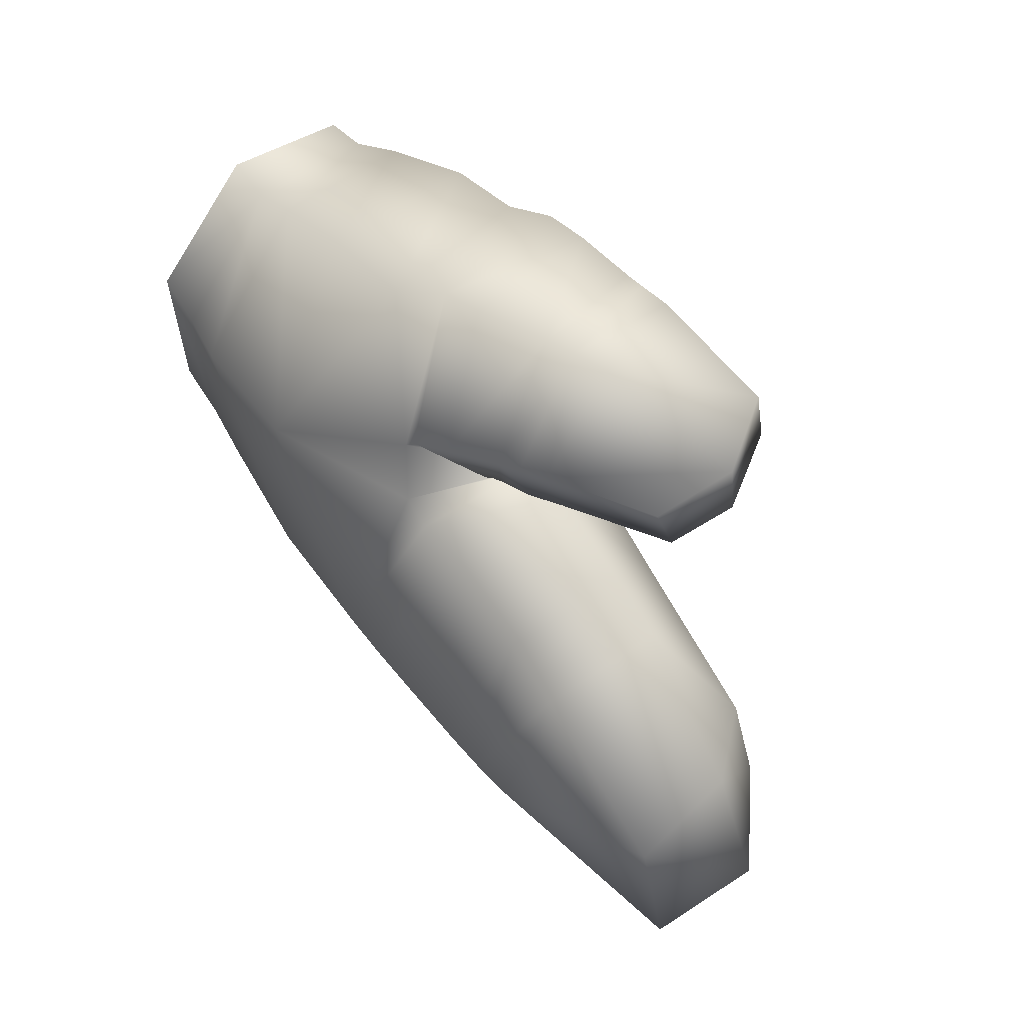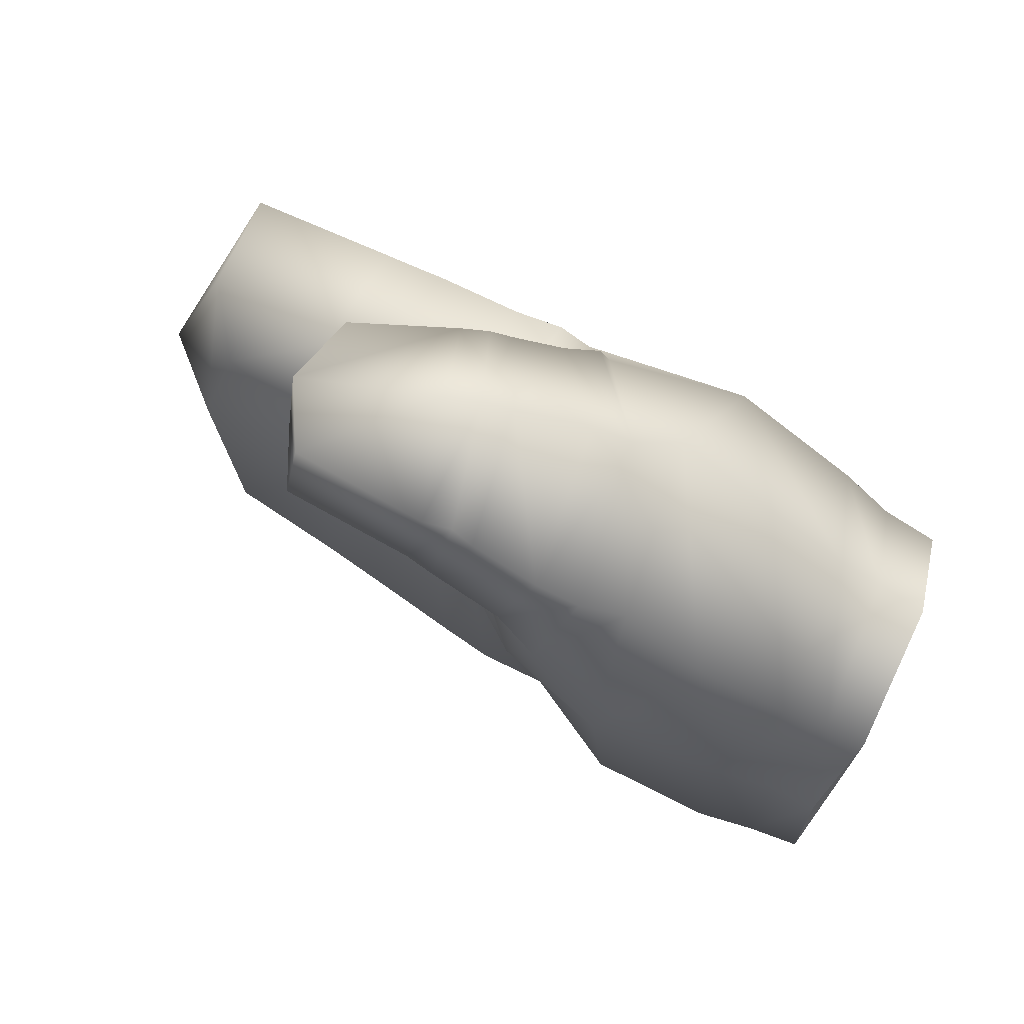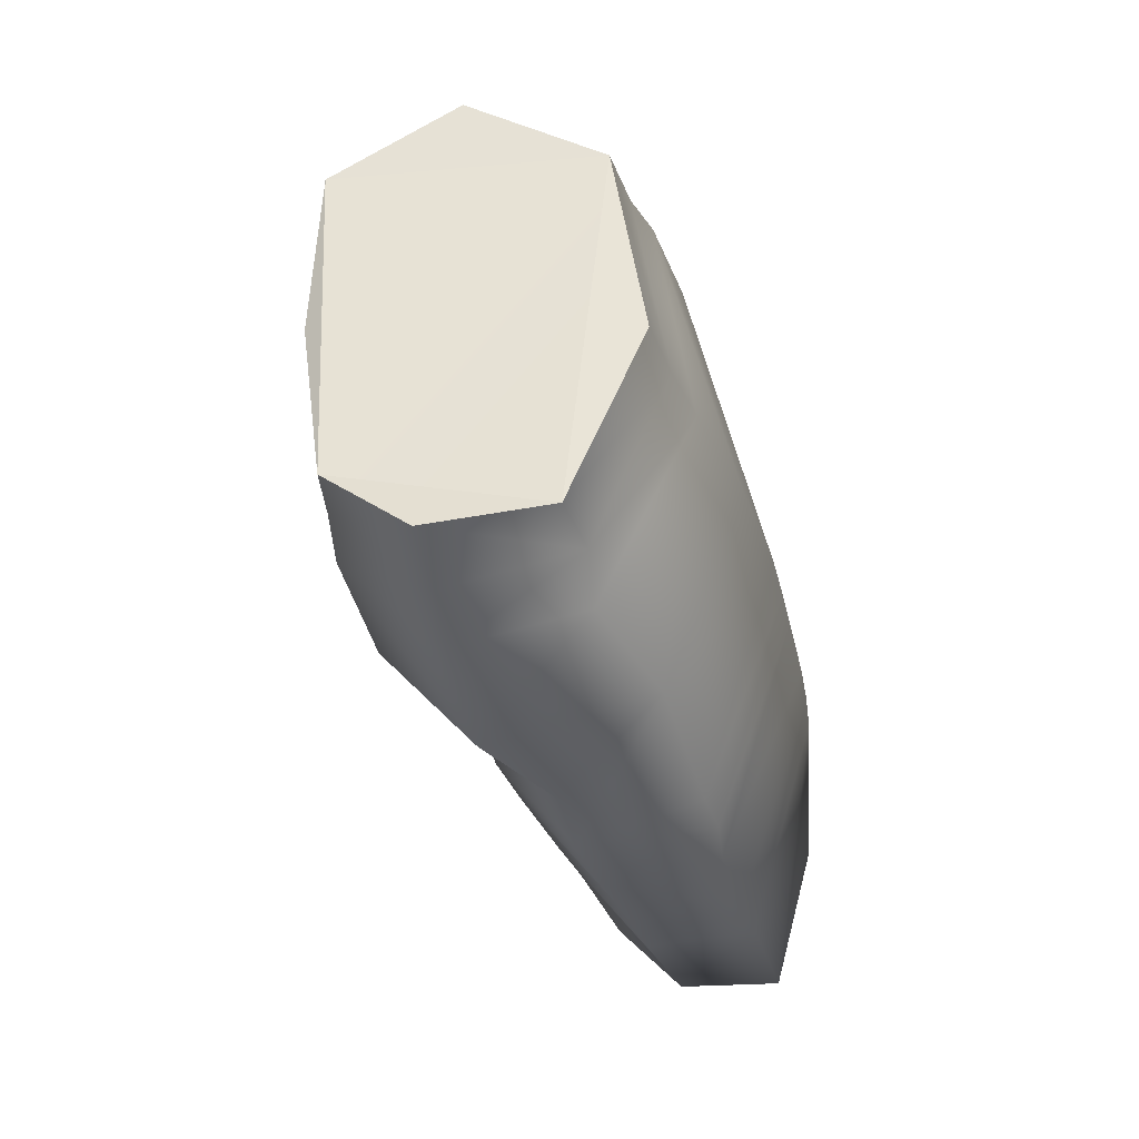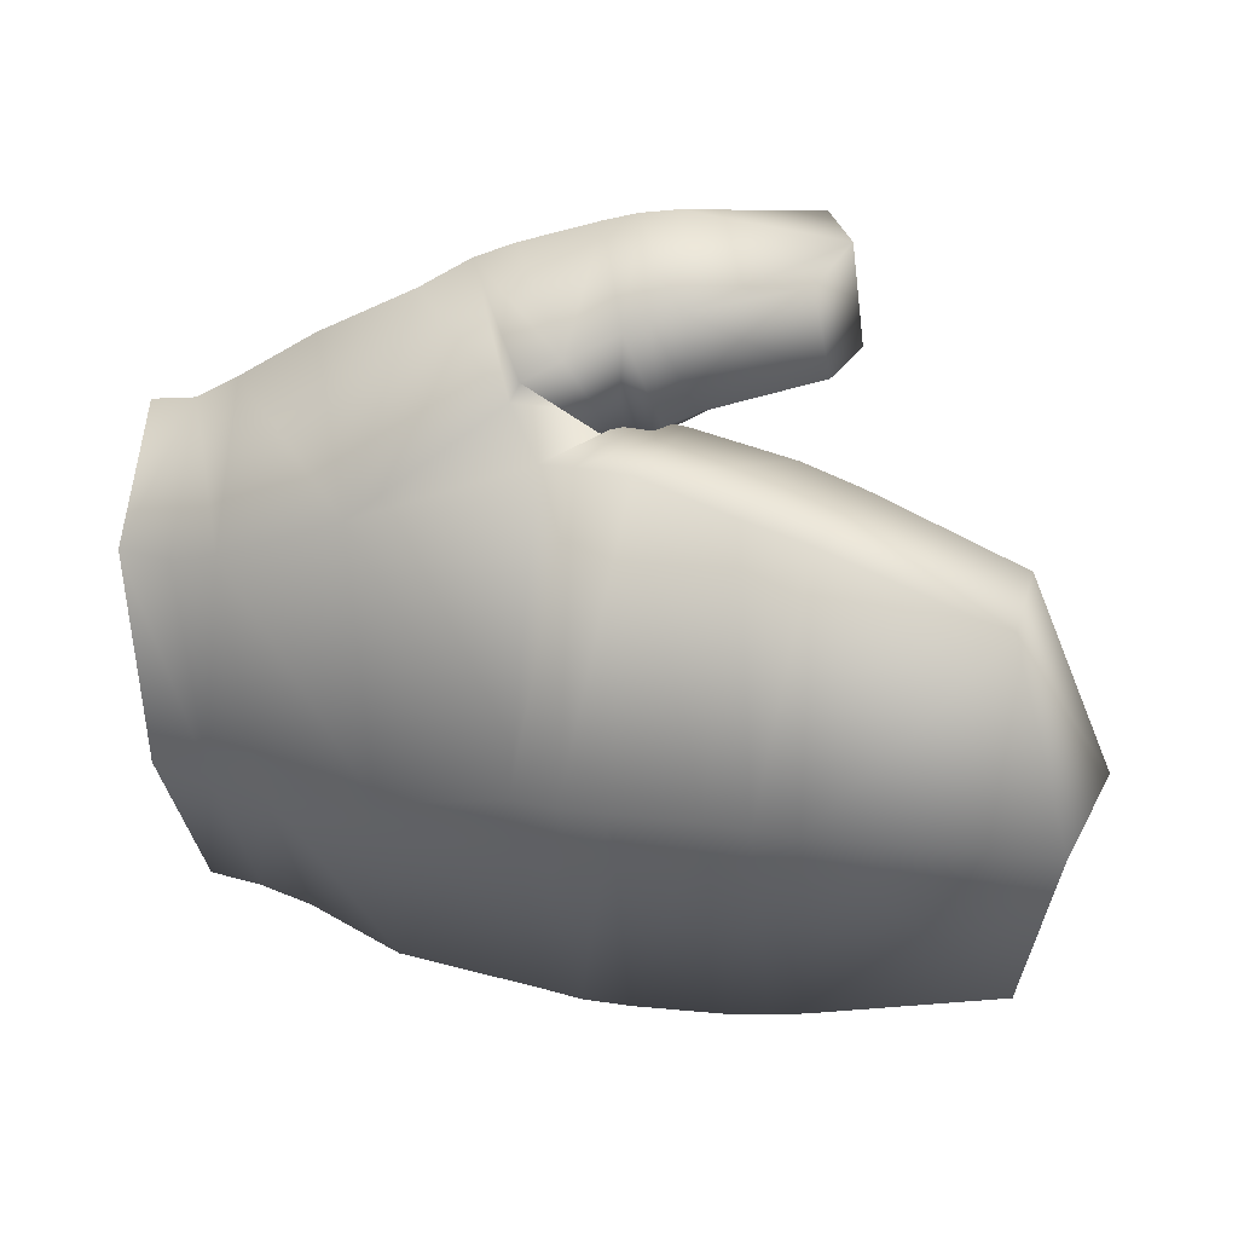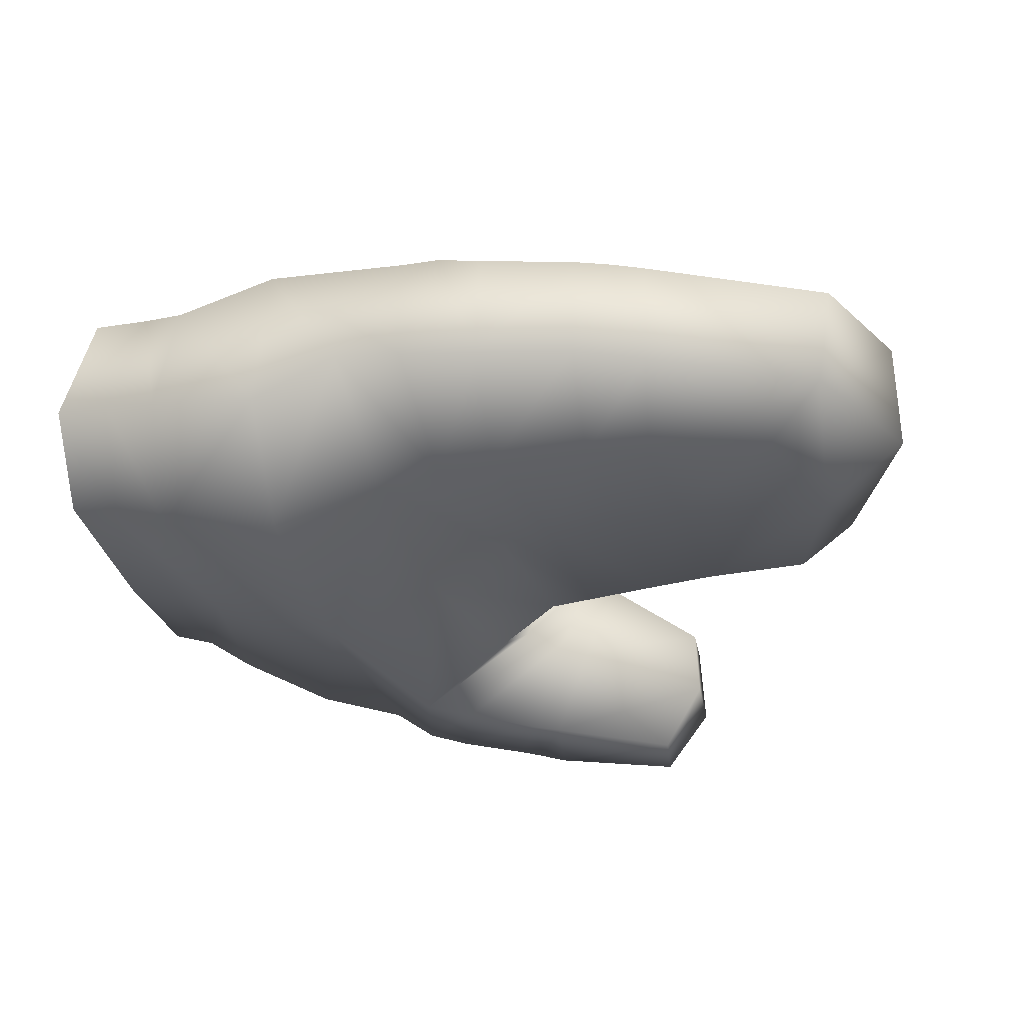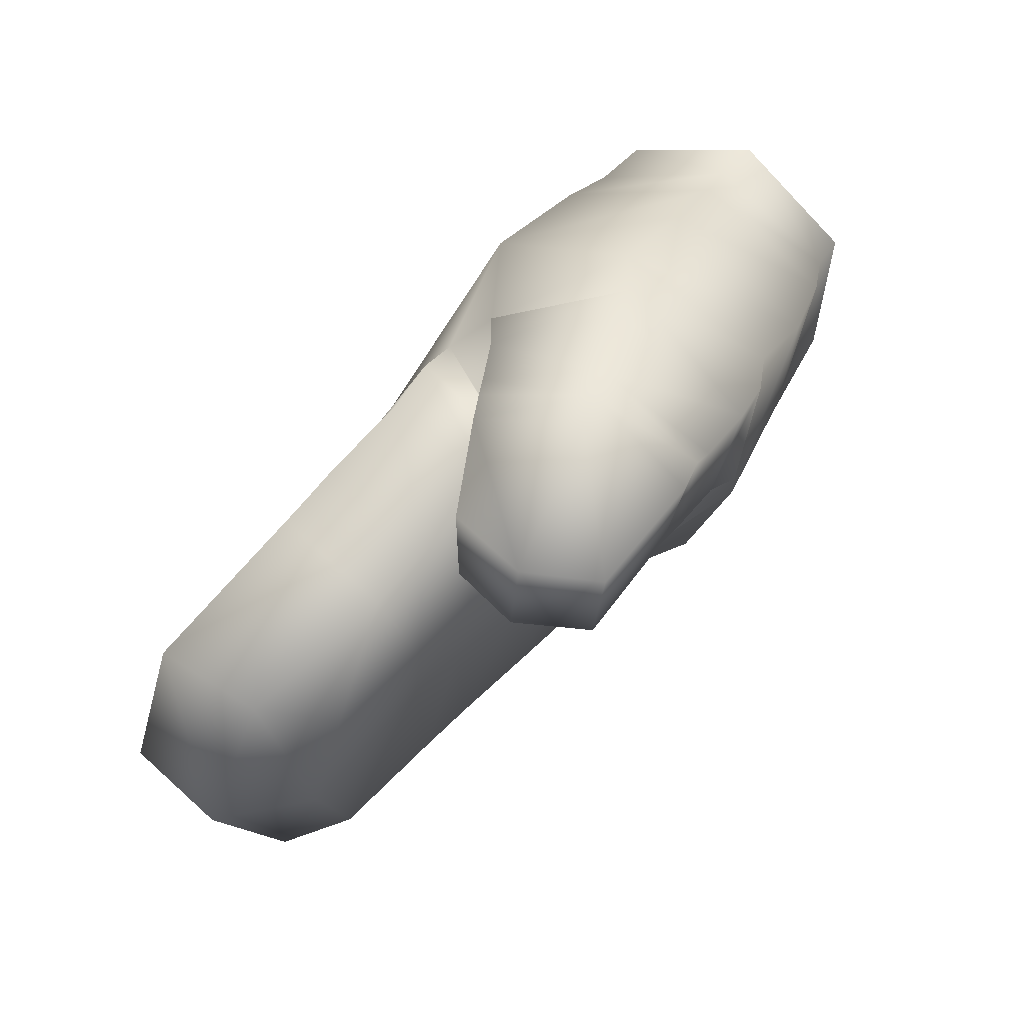
<metadata>
{"format":"obj","ext":"obj","renderer":"f3d","projection":"perspective","resolution":1024,"background":"white","views":[{"elev":75.9,"azim":-123.4,"up":"+Z"},{"elev":61.1,"azim":32.8,"up":"+Z"},{"elev":-44.7,"azim":109.3,"up":"+Z"},{"elev":32.9,"azim":-154.8,"up":"+Z"},{"elev":-27.1,"azim":-162.9,"up":"+Y"},{"elev":65.9,"azim":-47.6,"up":"+Z"}]}
</metadata>
<code>
g Man_Green_LHand
v -0.7726 1.549 0.04433
v -0.7508 1.443 0.04873
v -0.7562 1.496 0.07967
v -0.7508 1.443 0.04873
v -0.7666 1.445 -0.09826
v -0.7617 1.436 -0.02435
v -0.7666 1.445 -0.09826
v -0.7837 1.526 -0.1234
v -0.7718 1.478 -0.1297
v -0.7841 1.558 -0.04561
v -0.7837 1.526 -0.1234
v -0.7726 1.549 0.04433
v -0.7726 1.549 0.04433
v -0.7666 1.445 -0.09826
v -0.7508 1.443 0.04873
v -0.7837 1.526 -0.1234
v -0.7726 1.549 0.04433
v -0.8102 1.558 -0.04189
v -0.7841 1.558 -0.04561
v -0.7837 1.526 -0.1234
v -0.8089 1.527 -0.1214
v -0.7718 1.478 -0.1297
v -0.7963 1.549 0.04609
v -0.7769 1.495 0.08472
v -0.7562 1.496 0.07967
v -0.7678 1.44 0.05502
v -0.7508 1.443 0.04873
v -0.7617 1.436 -0.02435
v -0.8186 1.551 0.05498
v -0.8345 1.56 -0.03946
v -0.7937 1.49 0.09516
v -0.8724 1.547 0.08098
v -0.8885 1.563 -0.02912
v -0.8762 1.532 -0.1304
v -0.8297 1.522 -0.1287
v -0.9436 1.56 -0.01236
v -0.8234 1.471 -0.1367
v -0.8733 1.463 -0.1386
v -0.7982 1.476 -0.1341
v -0.8121 1.432 -0.09357
v -0.7878 1.439 -0.09487
v -0.7666 1.445 -0.09826
v -0.7822 1.433 -0.02083
v -0.8046 1.425 -0.01645
v -0.8618 1.407 -0.003296
v -0.8655 1.426 -0.08859
v -0.7849 1.43 0.06672
v -0.9114 1.48 -0.1371
v -0.8198 1.416 0.09193
v -0.8262 1.483 0.118
v -0.8679 1.478 0.1428
v -0.9121 1.443 -0.0793
v -0.8527 1.411 0.1143
v -0.8828 1.462 0.1513
v -0.9204 1.508 0.1213
v -0.9366 1.518 0.1053
v -0.886 1.394 0.06831
v -0.9176 1.422 -0.01157
v -0.869 1.401 0.1228
v -0.9435 1.443 -0.0846
v -0.9504 1.441 -0.008919
v -0.9413 1.477 -0.1358
v -0.9387 1.528 -0.1293
v -0.9749 1.475 -0.1295
v -0.9567 1.527 -0.1284
v -0.9628 1.558 -0.01142
v -0.9682 1.444 -0.08341
v -0.9512 1.518 0.1078
v -0.9827 1.556 -0.009032
v -0.9757 1.523 -0.1282
v -0.9722 1.515 0.1078
v -1.018 1.551 -0.004681
v -1.016 1.52 -0.1198
v -1.035 1.549 -0.004588
v -1.016 1.475 -0.1186
v -1.013 1.516 0.101
v -1.033 1.518 -0.1152
v -0.9533 1.469 0.1047
v -0.9704 1.462 0.1004
v -1.014 1.462 0.09699
v -1.027 1.515 0.09886
v -0.9534 1.464 0.1013
v -0.9237 1.505 0.1289
v -1.046 1.471 -0.1088
v -1.047 1.516 -0.111
v -1.117 1.464 -0.07964
v -1.01 1.445 -0.07804
v -1.038 1.445 -0.07099
v -0.9733 1.444 -0.007929
v -1.01 1.448 -0.006825
v -1.052 1.545 -0.004303
v -1.124 1.506 -0.08276
v -1.041 1.515 0.09679
v -1.142 1.521 -0.001453
v -1.115 1.517 0.08153
v -1.041 1.463 0.09159
v -1.143 1.473 0.003957
v -1.107 1.471 0.07934
v -1.105 1.445 0.003175
v -1.083 1.446 0.06409
v -1.038 1.442 0.05729
v -1.091 1.445 -0.06367
v -1.037 1.449 -0.004245
v -1.01 1.441 0.05781
v -0.9753 1.439 0.05859
v -0.9551 1.437 0.05882
v -0.9287 1.418 0.05724
v -0.9511 1.48 0.09731
v -0.9378 1.43 0.073
v -0.9354 1.494 0.1353
v -0.9041 1.394 0.08522
v -0.8868 1.396 0.1294
v -0.8983 1.456 0.158
v -0.9263 1.442 0.1661
v -0.9532 1.482 0.1443
v -0.9647 1.473 0.1043
v -0.954 1.427 0.08185
v -0.9339 1.39 0.1008
v -0.9145 1.393 0.1406
v -0.9233 1.392 0.1466
v -0.938 1.436 0.169
v -0.9612 1.477 0.149
v -0.9758 1.466 0.1096
v -0.9652 1.424 0.08976
v -0.9451 1.389 0.1059
v -0.9713 1.471 0.151
v -0.9355 1.388 0.147
v -1.016 1.438 0.1193
v -1.017 1.408 0.1188
v -0.9515 1.43 0.1704
v -0.9985 1.381 0.122
v -0.9914 1.382 0.1579
v -1.012 1.409 0.1605
v -1.01 1.444 0.1575
g Man_Green_LHand_0
f 3 2 1
f 6 5 4
f 9 8 7
f 12 11 10
f 15 14 13
f 14 16 13
f 19 18 17
f 19 20 18
f 21 18 20
f 20 22 21
f 23 17 18
f 23 24 17
f 25 17 24
f 24 26 25
f 27 25 26
f 27 26 28
f 23 18 29
f 23 29 24
f 18 21 30
f 30 29 18
f 24 31 26
f 31 24 29
f 29 32 31
f 30 33 29
f 32 29 33
f 33 30 34
f 35 30 21
f 35 34 30
f 33 36 32
f 33 34 36
f 35 21 37
f 34 35 38
f 37 38 35
f 39 37 21
f 39 21 22
f 37 39 40
f 37 40 38
f 39 22 41
f 41 40 39
f 42 41 22
f 42 28 41
f 43 41 28
f 43 28 26
f 43 44 41
f 43 26 44
f 40 41 44
f 44 45 40
f 46 38 40
f 46 40 45
f 47 44 26
f 47 26 31
f 38 46 48
f 38 48 34
f 47 49 44
f 45 44 49
f 31 50 47
f 49 47 50
f 50 31 32
f 50 51 49
f 50 32 51
f 52 48 46
f 46 45 52
f 53 49 51
f 49 53 45
f 51 54 53
f 55 51 32
f 51 55 54
f 55 32 56
f 56 32 36
f 57 45 53
f 58 52 45
f 45 57 58
f 59 53 54
f 53 59 57
f 52 60 48
f 58 61 52
f 60 52 61
f 62 48 60
f 48 62 34
f 63 36 34
f 63 34 62
f 62 60 64
f 63 62 65
f 62 64 65
f 36 63 66
f 65 66 63
f 60 61 67
f 67 64 60
f 66 68 36
f 56 36 68
f 66 65 69
f 65 64 70
f 70 69 65
f 69 71 66
f 68 66 71
f 69 70 72
f 69 72 71
f 70 64 73
f 73 72 70
f 72 73 74
f 75 73 64
f 64 67 75
f 76 71 72
f 72 74 76
f 77 74 73
f 73 75 77
f 56 68 78
f 71 79 68
f 79 78 68
f 76 80 71
f 79 71 80
f 81 76 74
f 76 81 80
f 78 82 56
f 55 56 82
f 83 55 82
f 83 54 55
f 75 84 77
f 77 85 74
f 77 84 85
f 84 86 85
f 75 87 84
f 87 75 67
f 84 88 86
f 88 84 87
f 67 89 87
f 89 67 61
f 87 90 88
f 90 87 89
f 91 74 85
f 92 85 86
f 85 92 91
f 91 93 74
f 81 74 93
f 94 91 92
f 92 86 94
f 94 95 91
f 93 91 95
f 93 96 81
f 81 96 80
f 94 97 95
f 97 94 86
f 95 98 93
f 98 95 97
f 96 93 98
f 97 86 99
f 97 99 98
f 98 100 96
f 100 98 99
f 101 96 100
f 96 101 80
f 100 99 101
f 102 99 86
f 102 86 88
f 99 102 103
f 88 103 102
f 103 101 99
f 103 88 90
f 104 80 101
f 101 103 104
f 90 104 103
f 80 104 79
f 90 89 104
f 105 79 104
f 105 104 89
f 79 105 78
f 89 61 105
f 106 78 105
f 106 105 61
f 61 58 106
f 78 106 82
f 107 106 58
f 107 82 106
f 107 58 57
f 82 107 108
f 108 83 82
f 107 57 109
f 109 108 107
f 110 83 108
f 83 110 54
f 111 109 57
f 111 57 59
f 59 54 112
f 112 111 59
f 113 54 110
f 113 112 54
f 113 110 114
f 113 114 112
f 110 108 115
f 115 114 110
f 108 109 116
f 116 115 108
f 109 111 117
f 117 116 109
f 111 112 118
f 118 117 111
f 119 112 114
f 119 118 112
f 119 114 120
f 120 118 119
f 114 115 121
f 121 120 114
f 115 116 122
f 122 121 115
f 116 117 123
f 122 116 123
f 117 118 124
f 124 123 117
f 125 118 120
f 125 124 118
f 126 122 123
f 122 126 121
f 120 121 127
f 127 125 120
f 123 124 128
f 123 128 126
f 124 125 129
f 129 128 124
f 130 127 121
f 130 121 126
f 125 127 131
f 131 129 125
f 132 131 127
f 127 130 132
f 131 132 129
f 133 132 130
f 130 126 133
f 133 129 132
f 128 129 134
f 134 126 128
f 134 133 126
f 133 134 129

</code>
